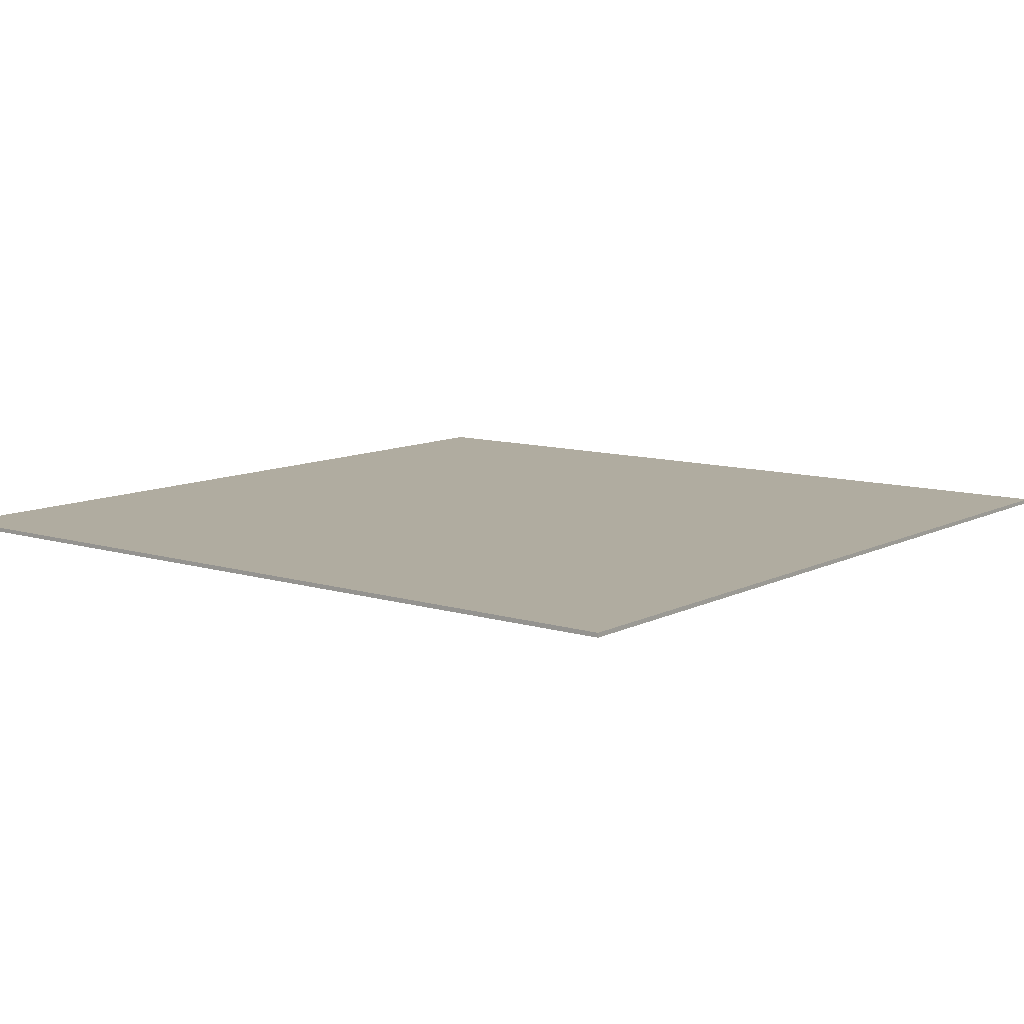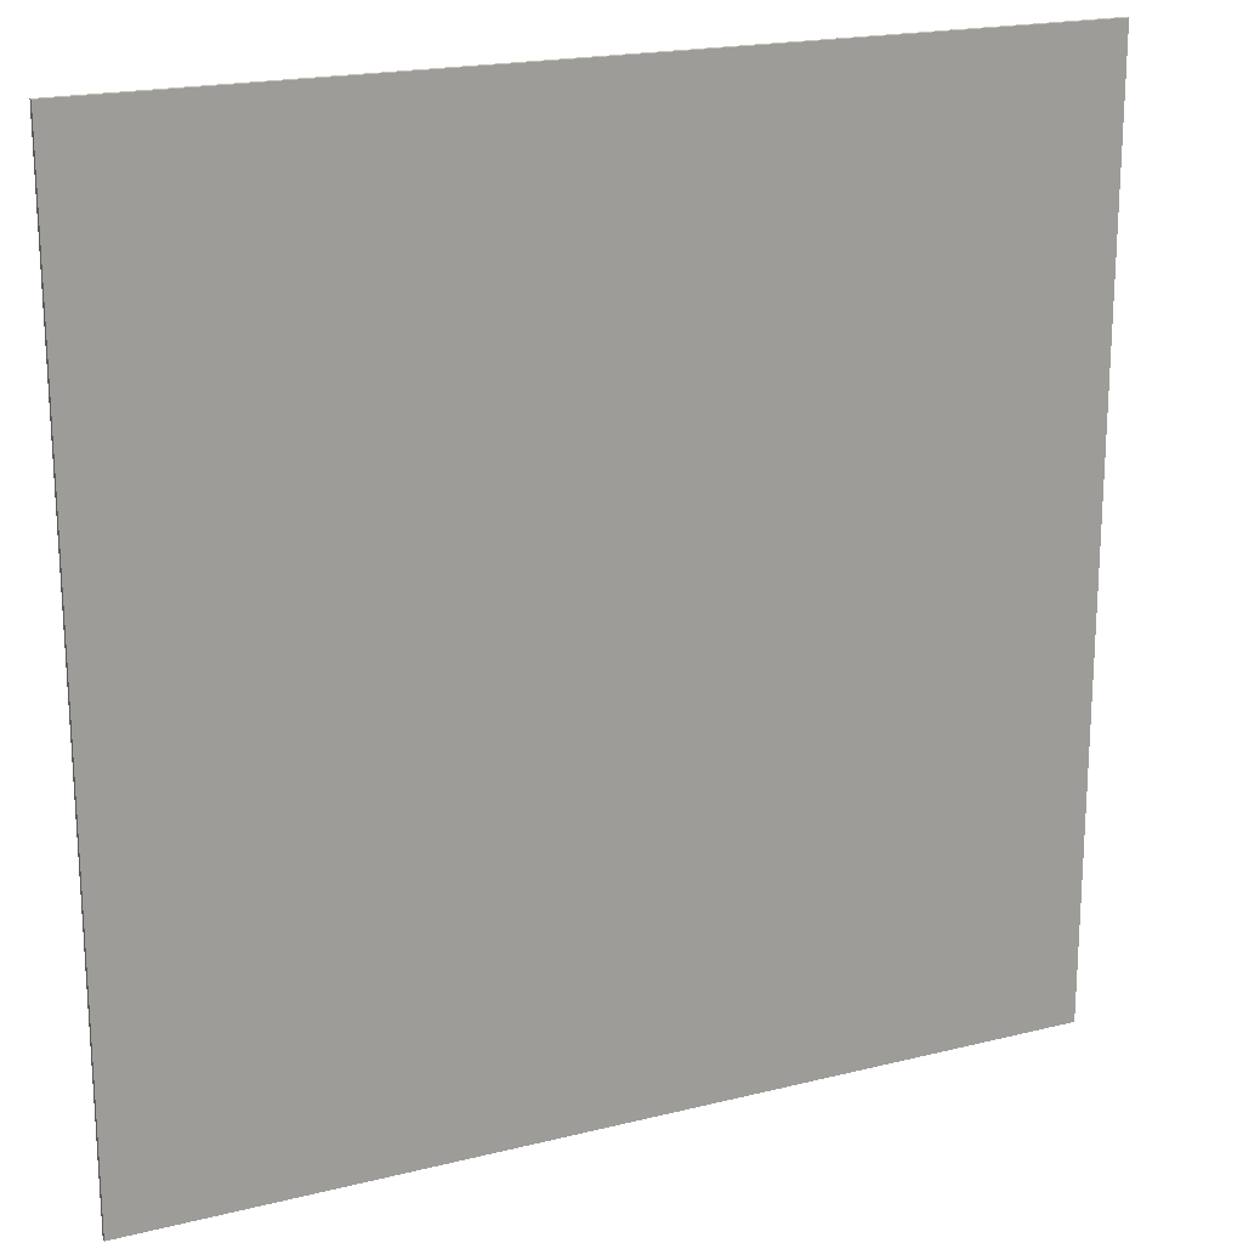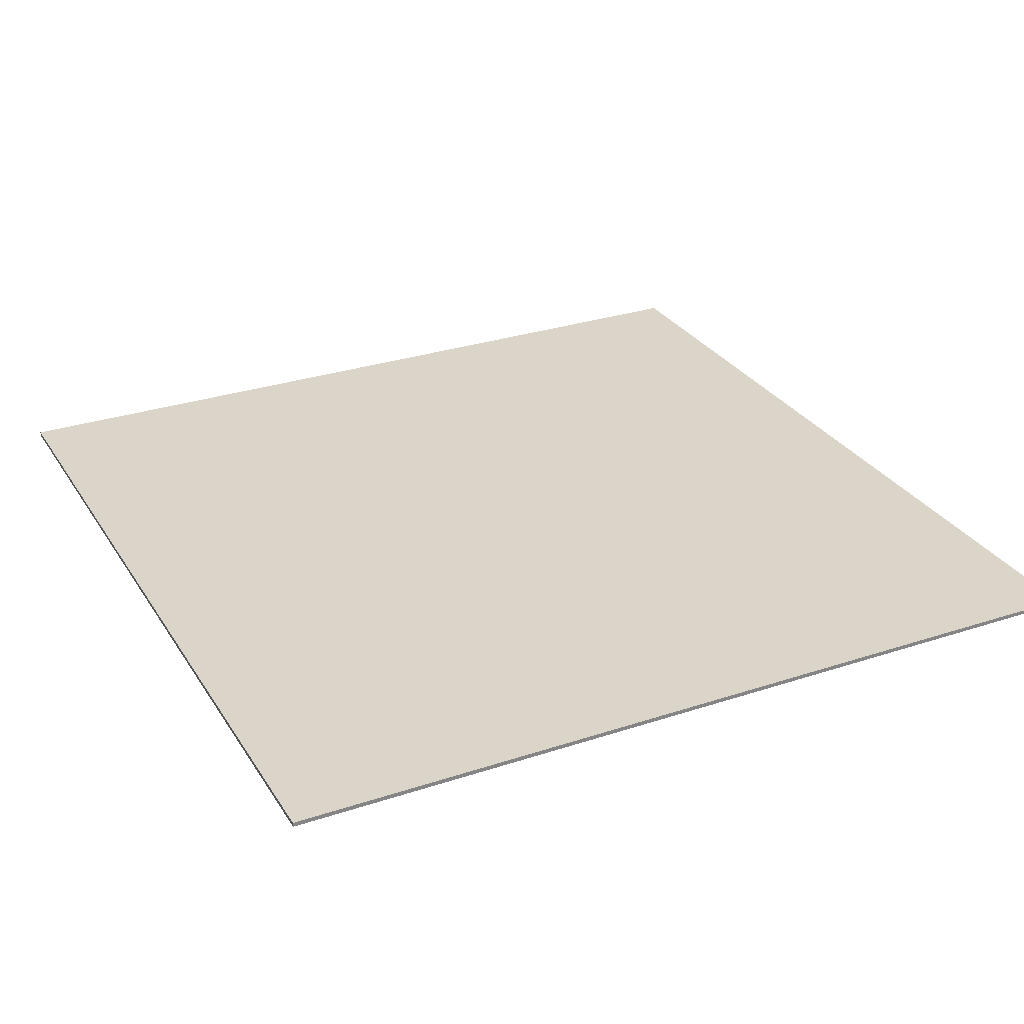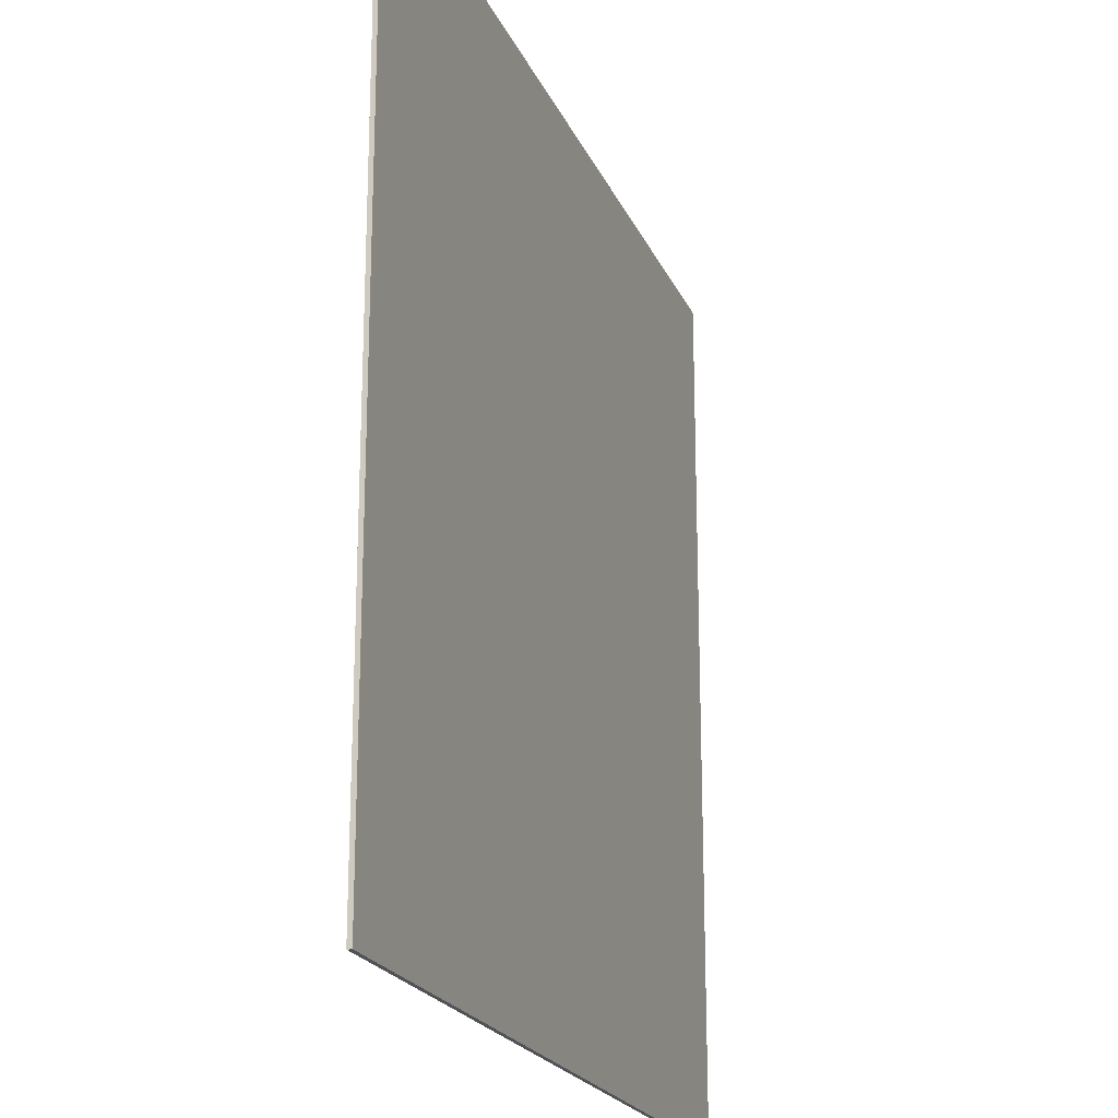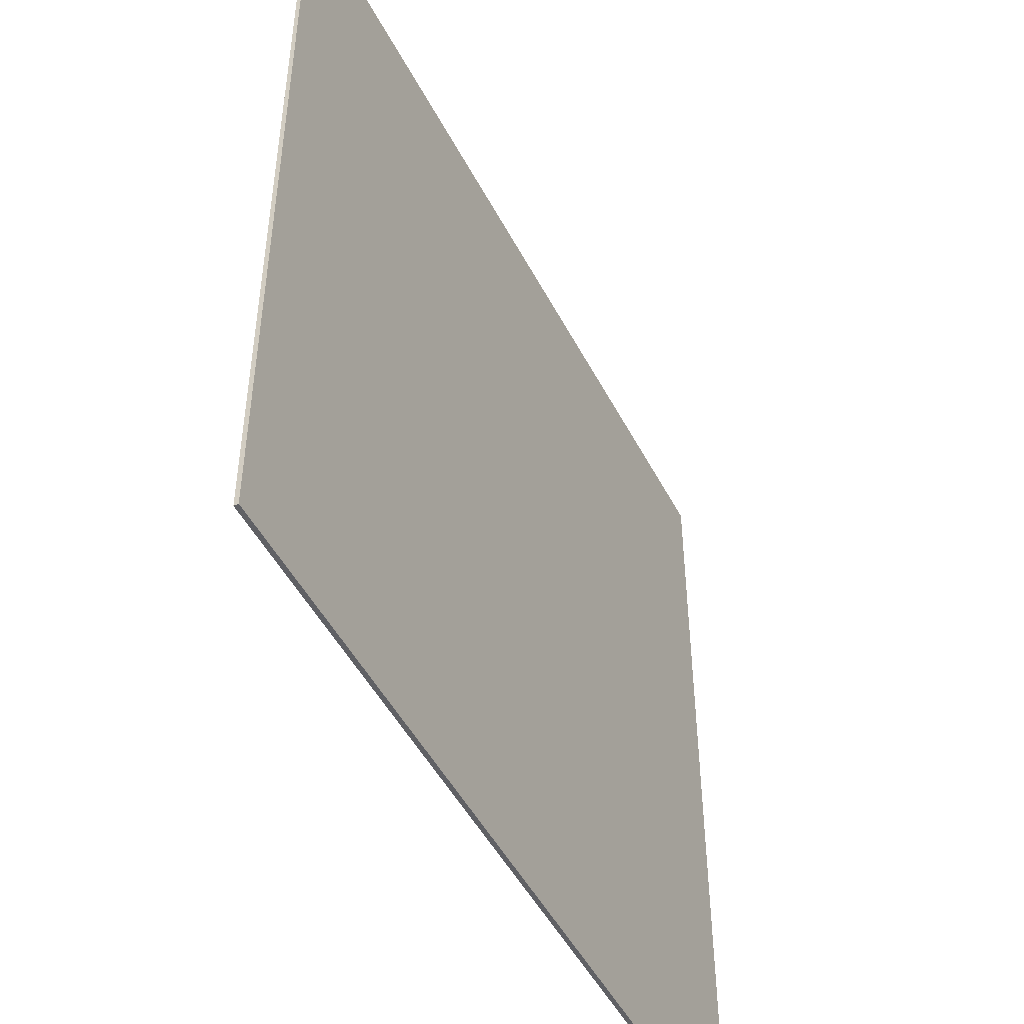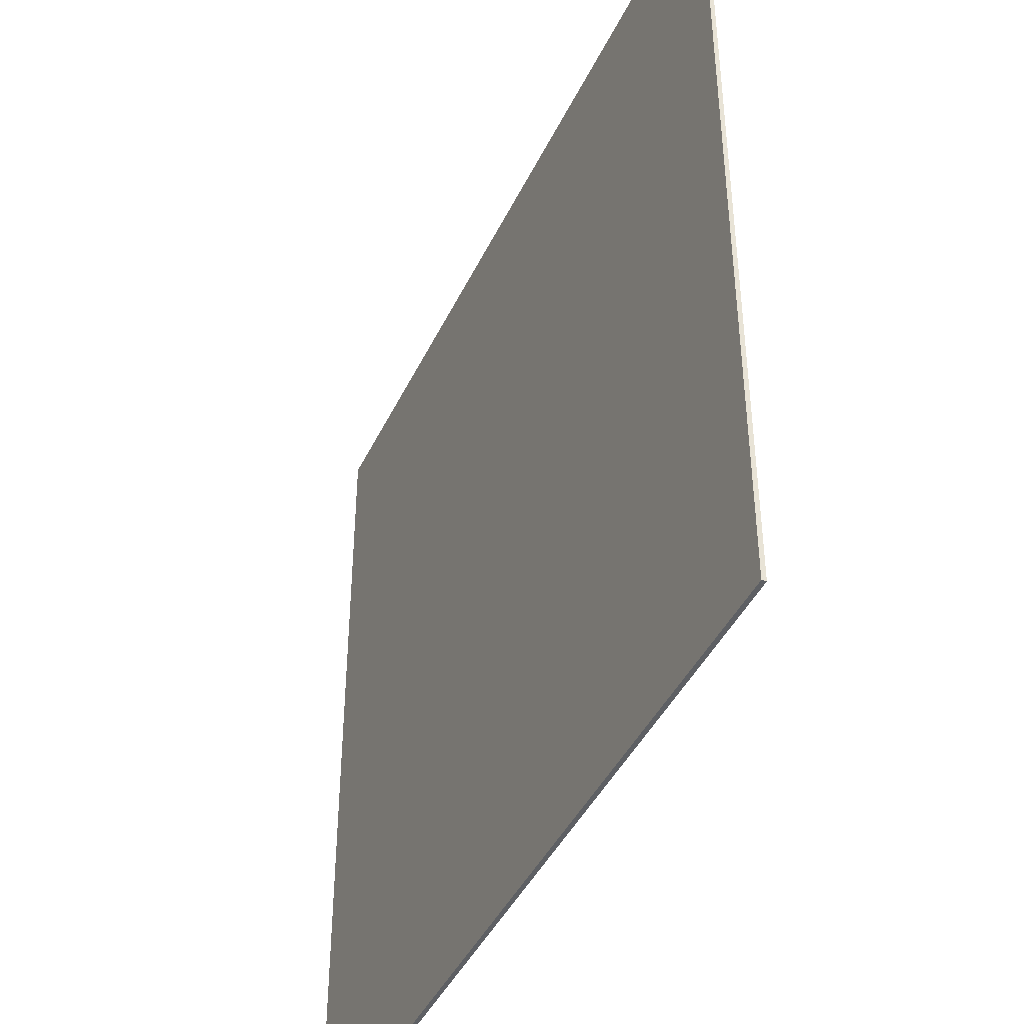
<metadata>
{"format":"obj","ext":"obj","renderer":"f3d","projection":"perspective","resolution":1024,"background":"white","views":[{"elev":10.0,"azim":38.1,"up":"+Y"},{"elev":19.5,"azim":-24.9,"up":"+Z"},{"elev":29.1,"azim":-26.2,"up":"+Y"},{"elev":-21.0,"azim":-71.4,"up":"+Z"},{"elev":-48.7,"azim":116.6,"up":"+Z"},{"elev":-42.9,"azim":-114.1,"up":"+Z"}]}
</metadata>
<code>
v 10 0 10
v 10 0 -10
v -10 0 10
v -10 0 -10
v -10 0.1 -10
v -10 0.1 10
v 10 0.1 -10
v 10 0.1 10
f 3 2 1
f 2 3 4
f 3 5 4
f 5 3 6
f 5 2 4
f 2 5 7
f 8 3 1
f 3 8 6
f 8 2 7
f 2 8 1
f 5 8 7
f 8 5 6

</code>
